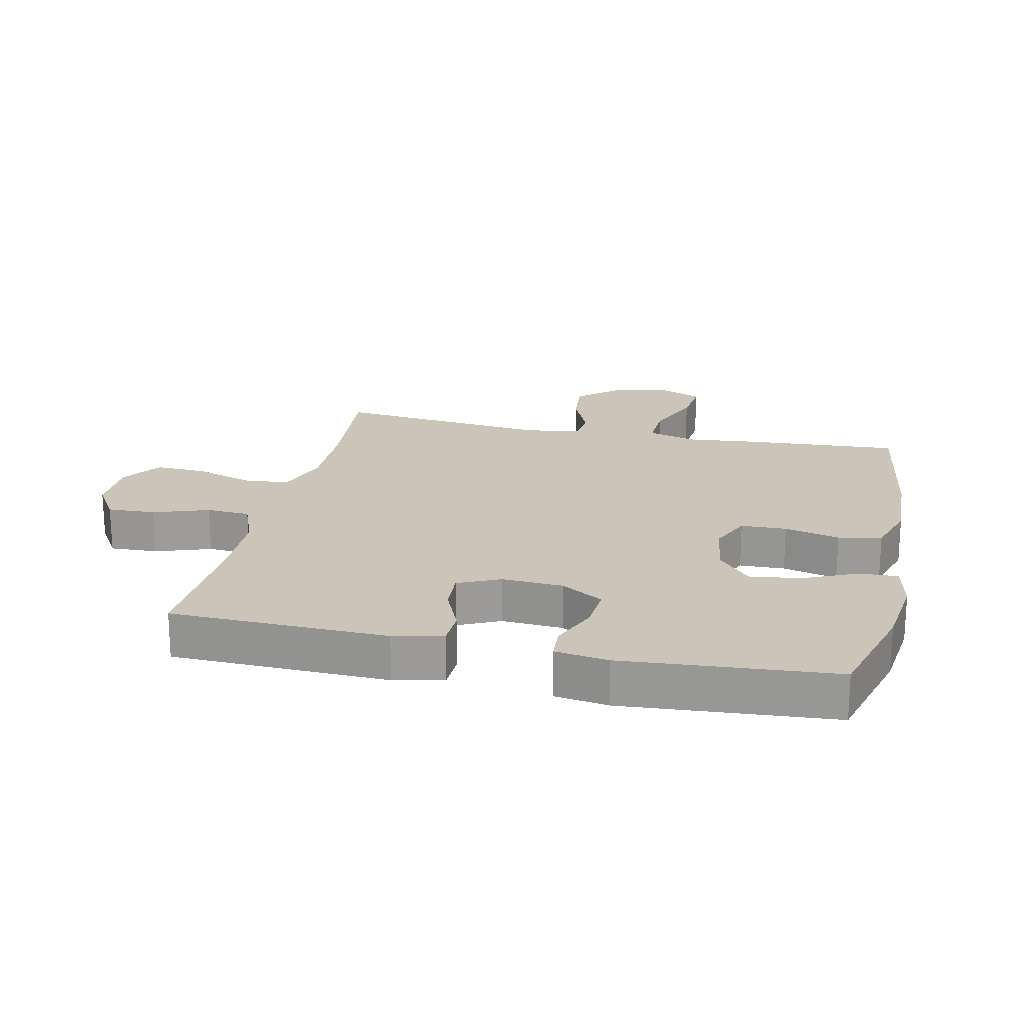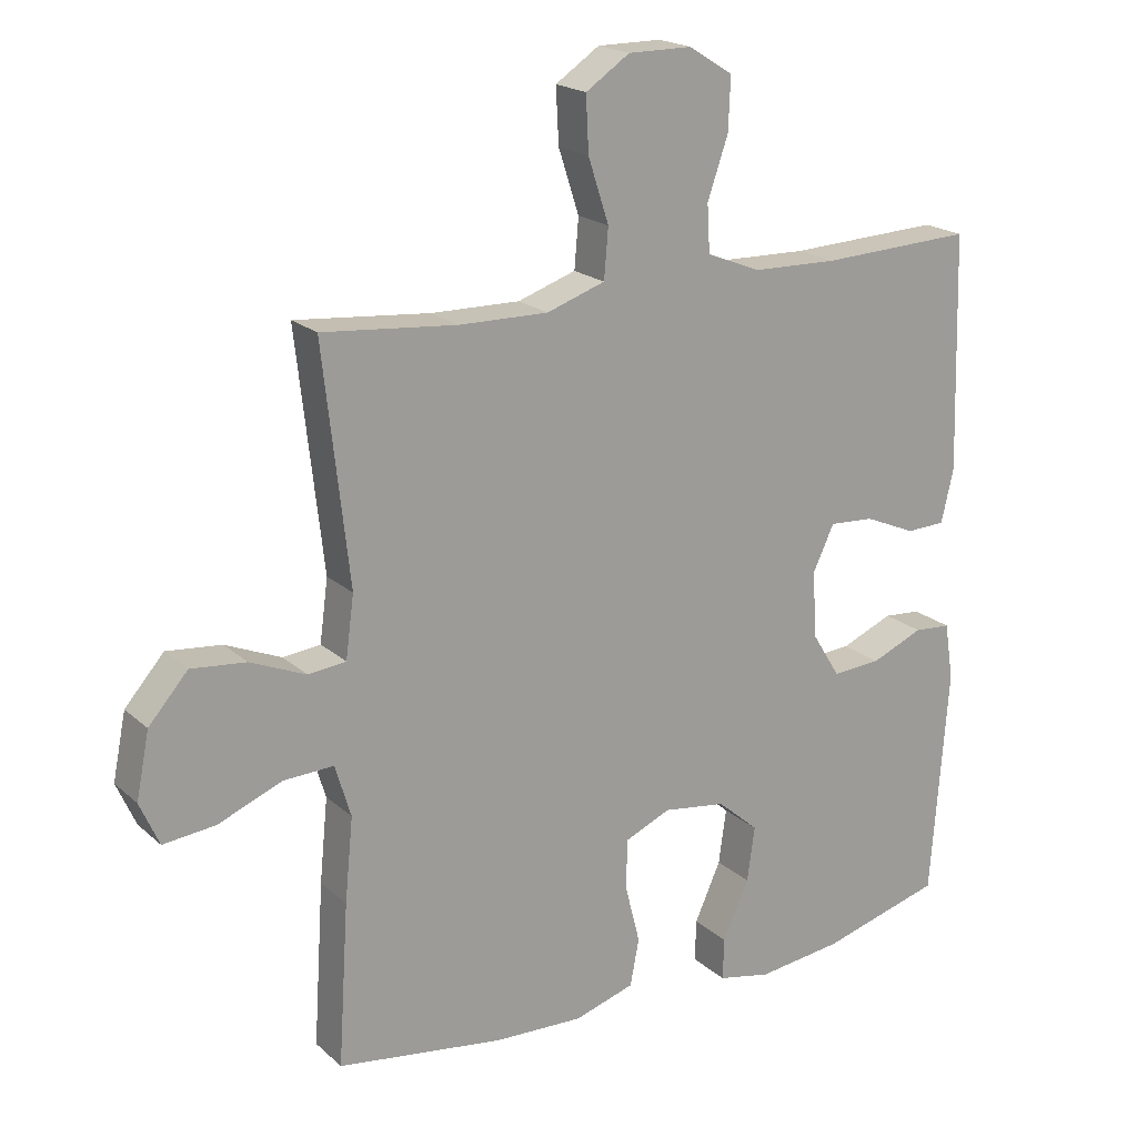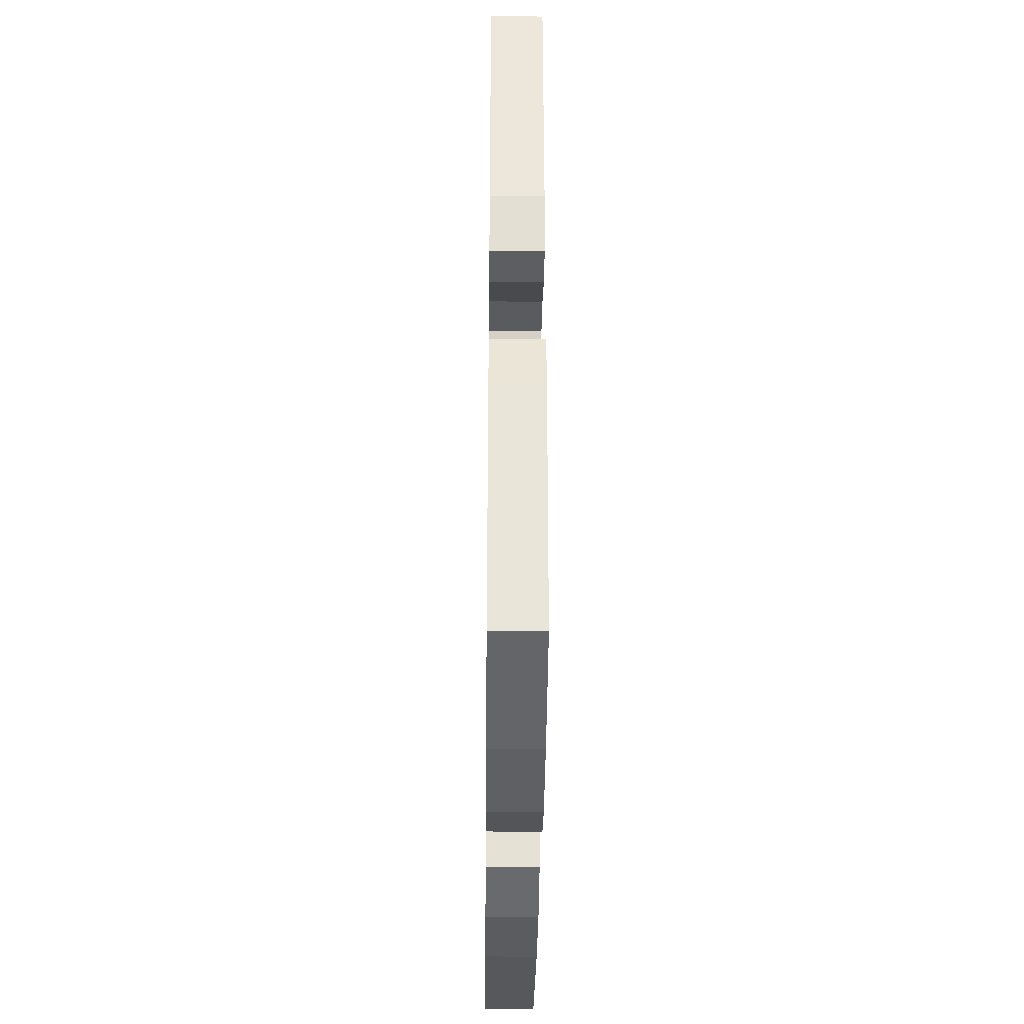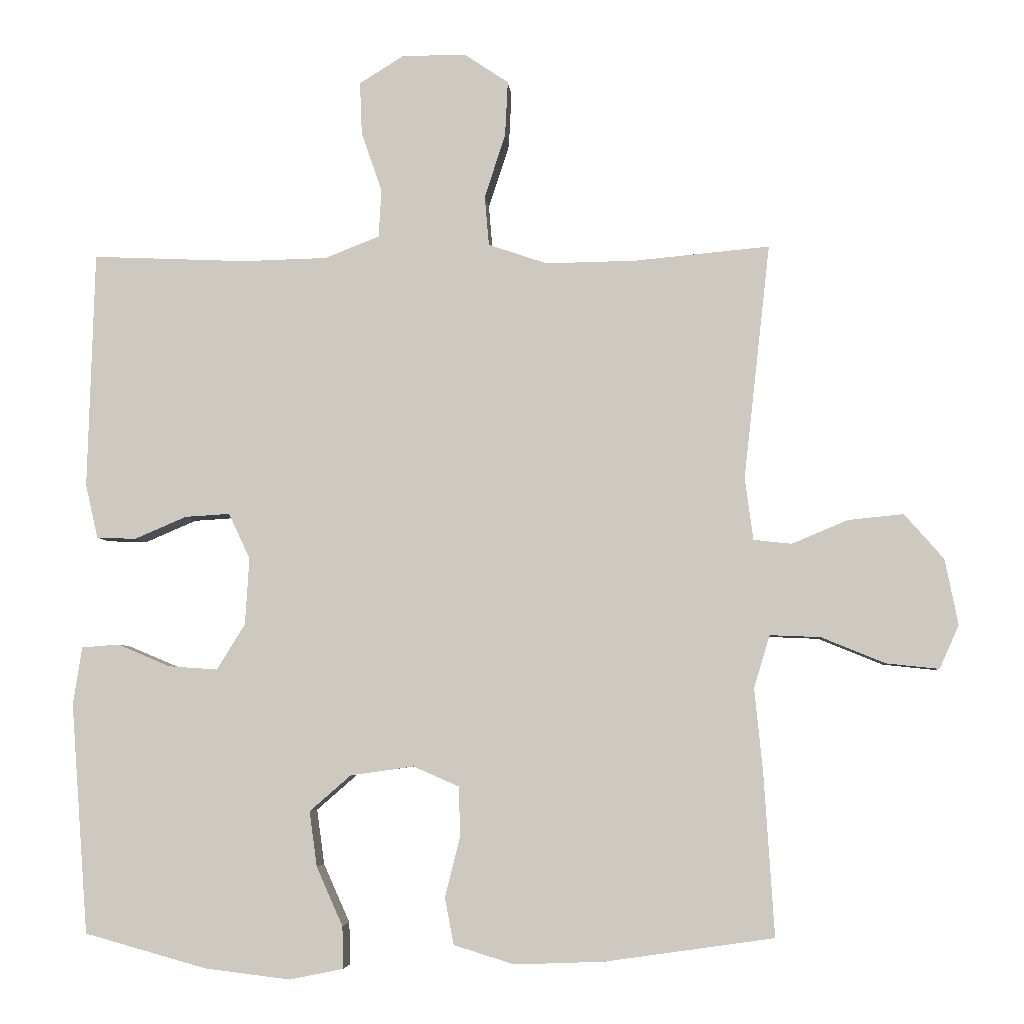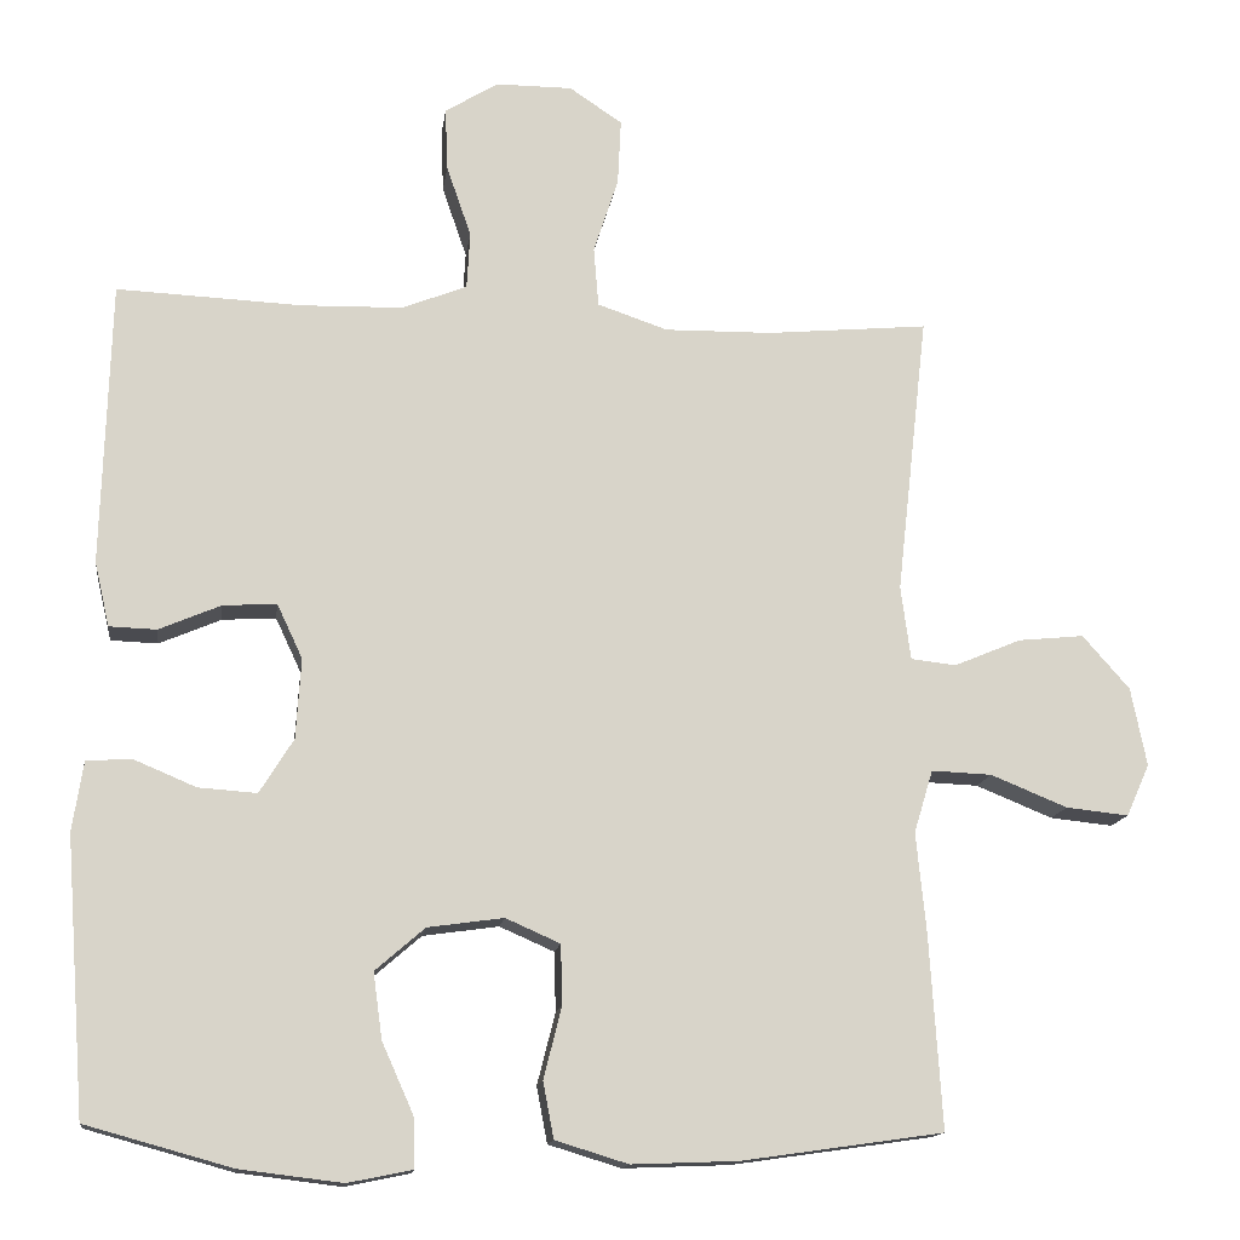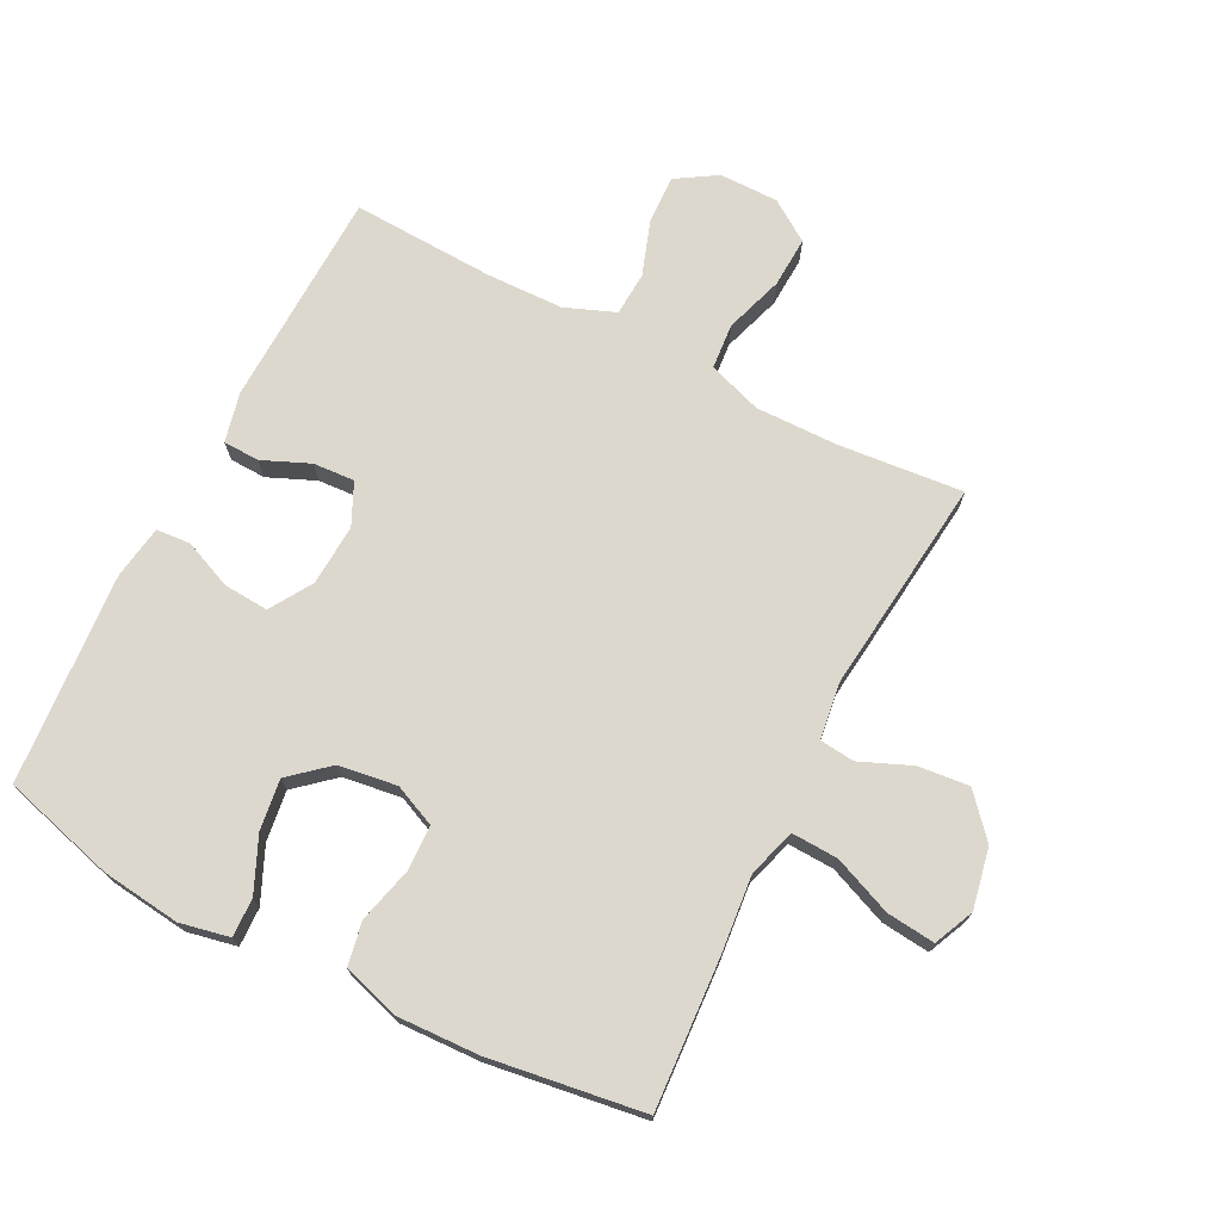
<metadata>
{"format":"obj","ext":"obj","renderer":"f3d","projection":"perspective","resolution":1024,"background":"white","views":[{"elev":20.4,"azim":102.4,"up":"+Y"},{"elev":19.6,"azim":-32.5,"up":"+Z"},{"elev":-36.0,"azim":89.4,"up":"+Z"},{"elev":-5.0,"azim":-175.5,"up":"+Z"},{"elev":-14.2,"azim":172.4,"up":"+Z"},{"elev":72.2,"azim":-152.9,"up":"+Y"}]}
</metadata>
<code>
v 0.5 0.07 0.5
v 0.51 0.07 0.157
v 0.492 0.07 0.079
v 0.435 0.07 0.077
v 0.36 0.07 0.109
v 0.295 0.07 0.113
v 0.264 0.07 0.047
v 0.27 0.07 -0.05
v 0.311 0.07 -0.116
v 0.382 0.07 -0.111
v 0.458 0.07 -0.079
v 0.512 0.07 -0.083
v 0.525 0.07 -0.167
v 0.5 0.07 -0.5
v 0.323 0.07 -0.549
v 0.199 0.07 -0.564
v 0.121 0.07 -0.548
v 0.123 0.07 -0.487
v 0.161 0.07 -0.402
v 0.172 0.07 -0.322
v 0.112 0.07 -0.27
v 0.02 0.07 -0.257
v -0.046 0.07 -0.286
v -0.048 0.07 -0.358
v -0.026 0.07 -0.445
v -0.039 0.07 -0.513
v -0.127 0.07 -0.54
v -0.256 0.07 -0.535
v -0.5 0.07 -0.5
v -0.485 0.07 -0.265
v -0.473 0.07 -0.144
v -0.496 0.07 -0.068
v -0.569 0.07 -0.071
v -0.662 0.07 -0.109
v -0.738 0.07 -0.117
v -0.766 0.07 -0.054
v -0.747 0.07 0.041
v -0.69 0.07 0.106
v -0.61 0.07 0.098
v -0.529 0.07 0.064
v -0.474 0.07 0.07
v -0.462 0.07 0.16
v -0.5 0.07 0.5
v -0.304 0.07 0.482
v -0.174 0.07 0.48
v -0.089 0.07 0.509
v -0.083 0.07 0.581
v -0.113 0.07 0.673
v -0.117 0.07 0.753
v -0.053 0.07 0.796
v 0.04 0.07 0.796
v 0.104 0.07 0.756
v 0.101 0.07 0.68
v 0.071 0.07 0.593
v 0.075 0.07 0.524
v 0.154 0.07 0.493
v 0.276 0.07 0.49
v 0.5 0 0.5
v 0.51 0 0.157
v 0.492 0 0.079
v 0.435 0 0.077
v 0.36 0 0.109
v 0.295 0 0.113
v 0.264 0 0.047
v 0.27 0 -0.05
v 0.311 0 -0.116
v 0.382 0 -0.111
v 0.458 0 -0.079
v 0.512 0 -0.083
v 0.525 0 -0.167
v 0.5 0 -0.5
v 0.323 0 -0.549
v 0.199 0 -0.564
v 0.121 0 -0.548
v 0.123 0 -0.487
v 0.161 0 -0.402
v 0.172 0 -0.322
v 0.112 0 -0.27
v 0.02 0 -0.257
v -0.046 0 -0.286
v -0.048 0 -0.358
v -0.026 0 -0.445
v -0.039 0 -0.513
v -0.127 0 -0.54
v -0.256 0 -0.535
v -0.5 0 -0.5
v -0.485 0 -0.265
v -0.473 0 -0.144
v -0.496 0 -0.068
v -0.569 0 -0.071
v -0.662 0 -0.109
v -0.738 0 -0.117
v -0.766 0 -0.054
v -0.747 0 0.041
v -0.69 0 0.106
v -0.61 0 0.098
v -0.529 0 0.064
v -0.474 0 0.07
v -0.462 0 0.16
v -0.5 0 0.5
v -0.304 0 0.482
v -0.174 0 0.48
v -0.089 0 0.509
v -0.083 0 0.581
v -0.113 0 0.673
v -0.117 0 0.753
v -0.053 0 0.796
v 0.04 0 0.796
v 0.104 0 0.756
v 0.101 0 0.68
v 0.071 0 0.593
v 0.075 0 0.524
v 0.154 0 0.493
v 0.276 0 0.49
f 52 53 54
f 51 52 54
f 50 51 54
f 49 50 54
f 48 49 54
f 47 48 54
f 46 47 54 55
f 45 46 55 56
f 42 43 44
f 41 42 44 45
f 38 39 40
f 37 38 40
f 36 37 40
f 35 36 40
f 34 35 40
f 33 34 40
f 32 33 40 41
f 45 56 57
f 41 45 57
f 32 41 57
f 31 32 57
f 29 30 31
f 28 29 31
f 27 28 31
f 26 27 31
f 25 26 31
f 24 25 31
f 17 18 19
f 16 17 19
f 15 16 19
f 14 15 19
f 13 14 19
f 12 13 19
f 11 12 19
f 10 11 19
f 9 10 19 20
f 8 9 20 21
f 3 4 5
f 2 3 5
f 1 2 5
f 57 1 5
f 57 5 6
f 31 57 6 7
f 23 24 31
f 31 7 8
f 23 31 8
f 22 23 8
f 8 21 22
f 111 110 109
f 111 109 108
f 111 108 107
f 111 107 106
f 111 106 105
f 111 105 104
f 112 111 104 103
f 113 112 103 102
f 101 100 99
f 102 101 99 98
f 97 96 95
f 97 95 94
f 97 94 93
f 97 93 92
f 97 92 91
f 97 91 90
f 98 97 90 89
f 114 113 102
f 114 102 98
f 114 98 89
f 114 89 88
f 88 87 86
f 88 86 85
f 88 85 84
f 88 84 83
f 88 83 82
f 88 82 81
f 76 75 74
f 76 74 73
f 76 73 72
f 76 72 71
f 76 71 70
f 76 70 69
f 76 69 68
f 76 68 67
f 77 76 67 66
f 78 77 66 65
f 62 61 60
f 62 60 59
f 62 59 58
f 62 58 114
f 63 62 114
f 64 63 114 88
f 88 81 80
f 65 64 88
f 65 88 80
f 65 80 79
f 79 78 65
f 1 58 59 2
f 2 59 60 3
f 3 60 61 4
f 4 61 62 5
f 5 62 63 6
f 6 63 64 7
f 7 64 65 8
f 8 65 66 9
f 9 66 67 10
f 10 67 68 11
f 11 68 69 12
f 12 69 70 13
f 13 70 71 14
f 14 71 72 15
f 15 72 73 16
f 16 73 74 17
f 17 74 75 18
f 18 75 76 19
f 19 76 77 20
f 20 77 78 21
f 21 78 79 22
f 22 79 80 23
f 23 80 81 24
f 24 81 82 25
f 25 82 83 26
f 26 83 84 27
f 27 84 85 28
f 28 85 86 29
f 29 86 87 30
f 30 87 88 31
f 31 88 89 32
f 32 89 90 33
f 33 90 91 34
f 34 91 92 35
f 35 92 93 36
f 36 93 94 37
f 37 94 95 38
f 38 95 96 39
f 39 96 97 40
f 40 97 98 41
f 41 98 99 42
f 42 99 100 43
f 43 100 101 44
f 44 101 102 45
f 45 102 103 46
f 46 103 104 47
f 47 104 105 48
f 48 105 106 49
f 49 106 107 50
f 50 107 108 51
f 51 108 109 52
f 52 109 110 53
f 53 110 111 54
f 54 111 112 55
f 55 112 113 56
f 56 113 114 57
f 57 114 58 1

</code>
